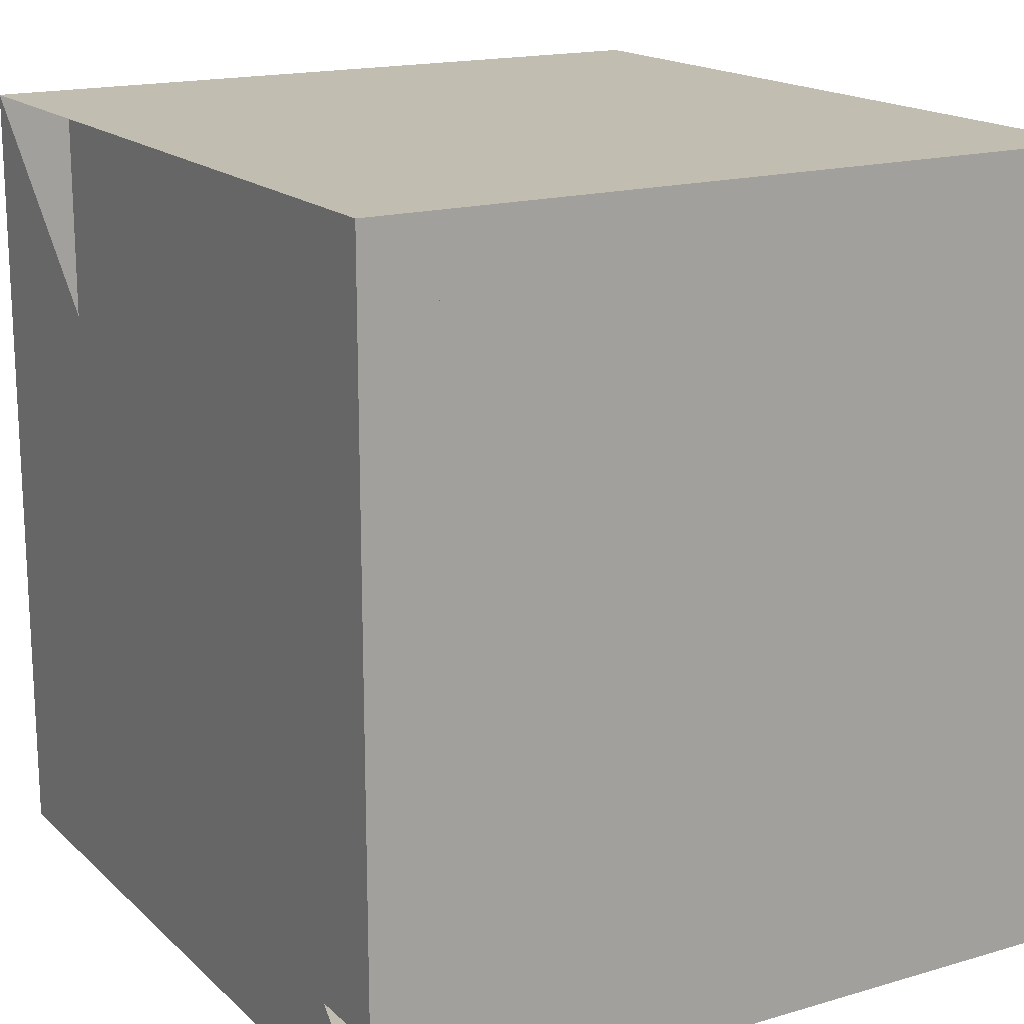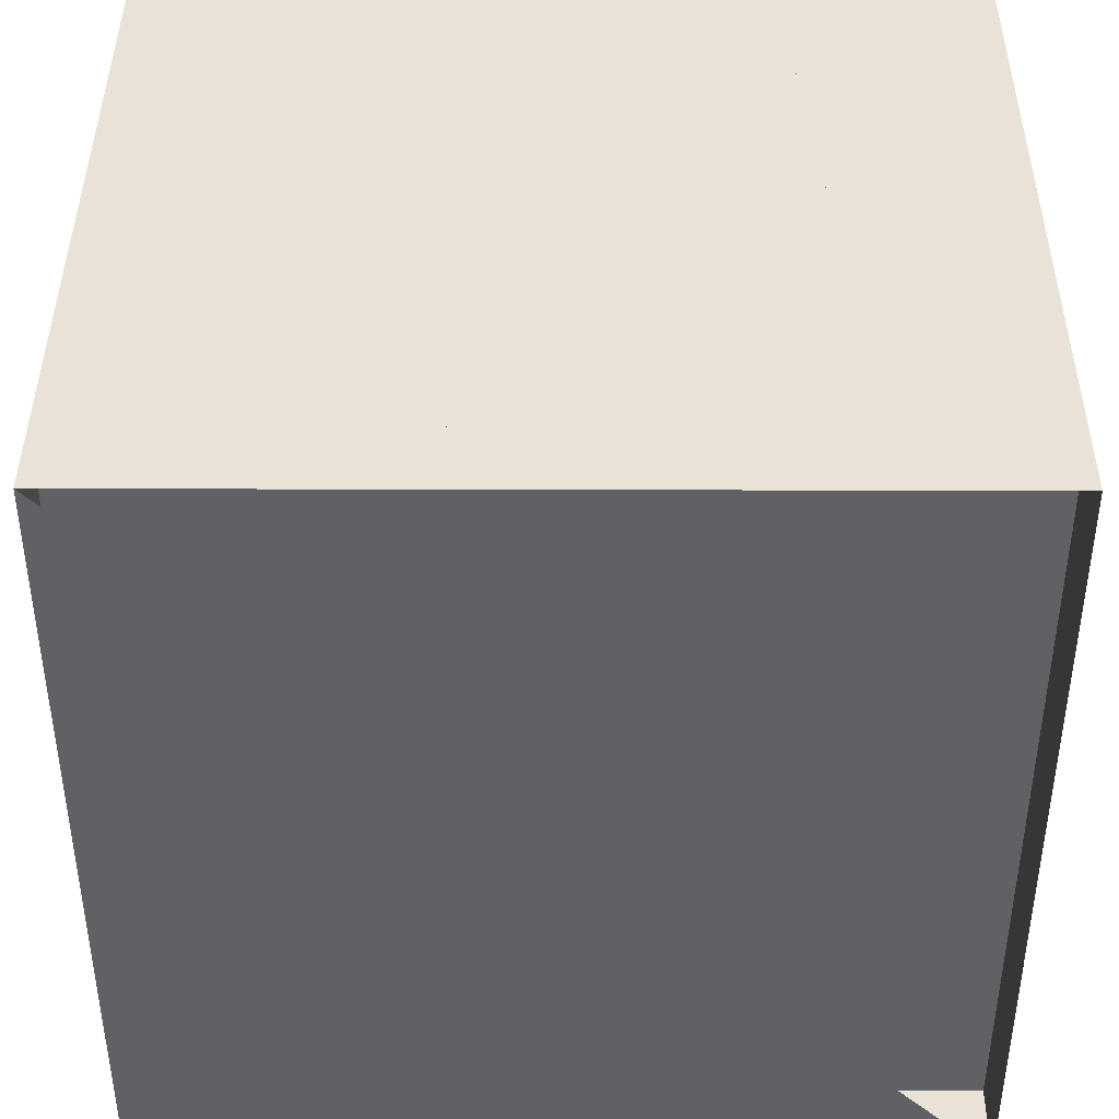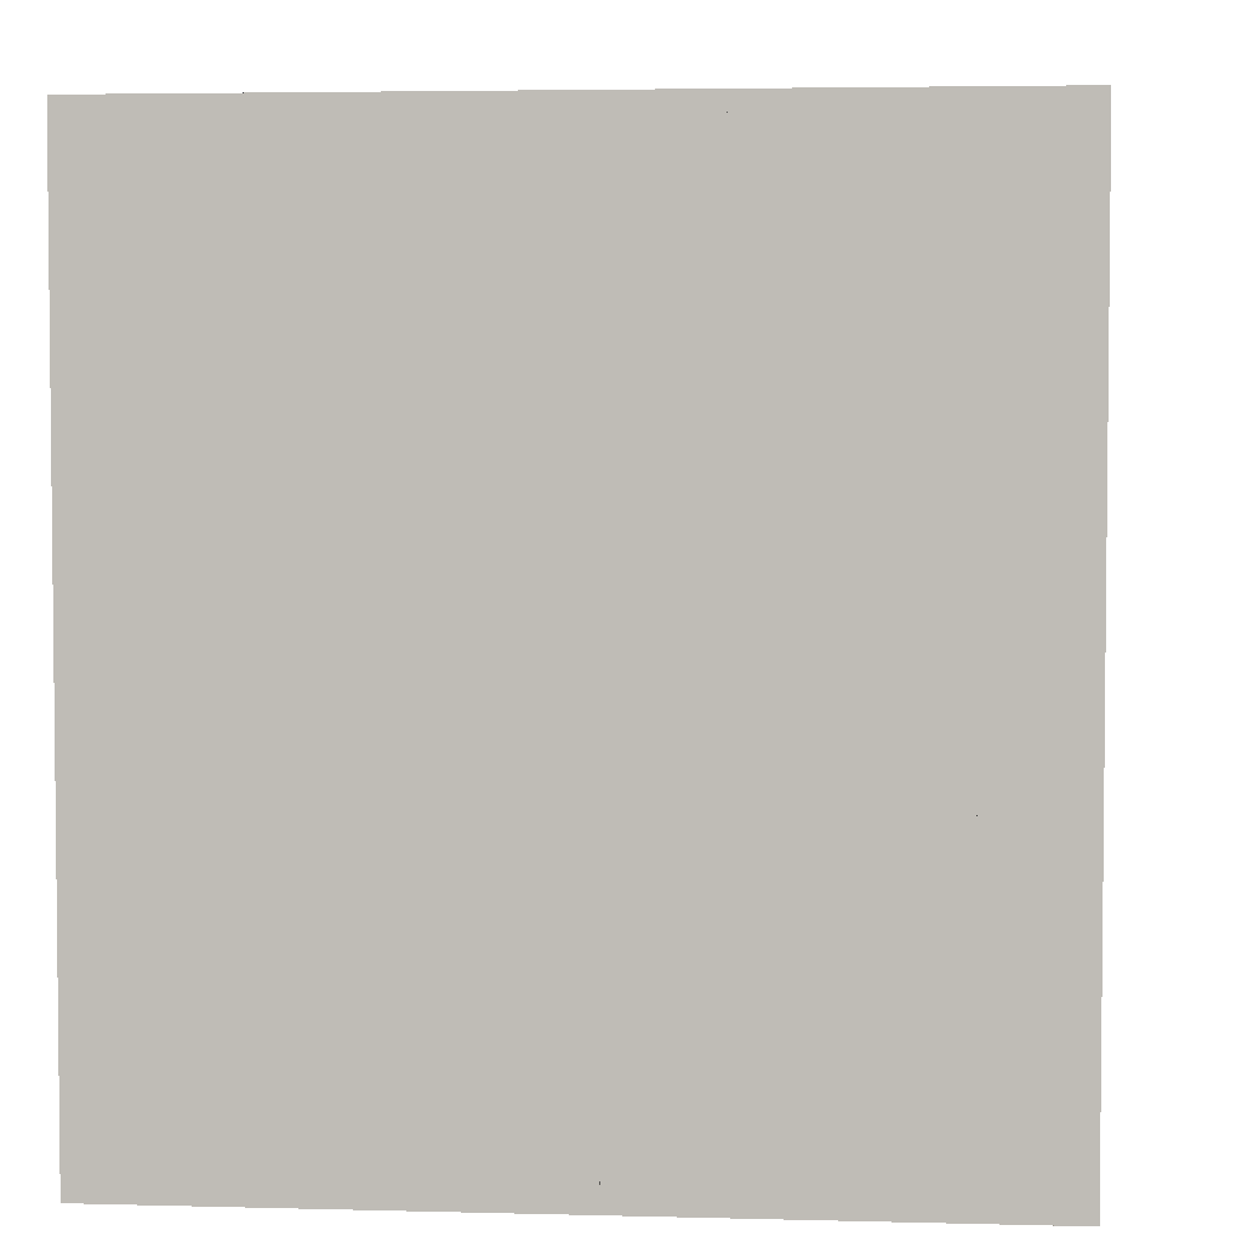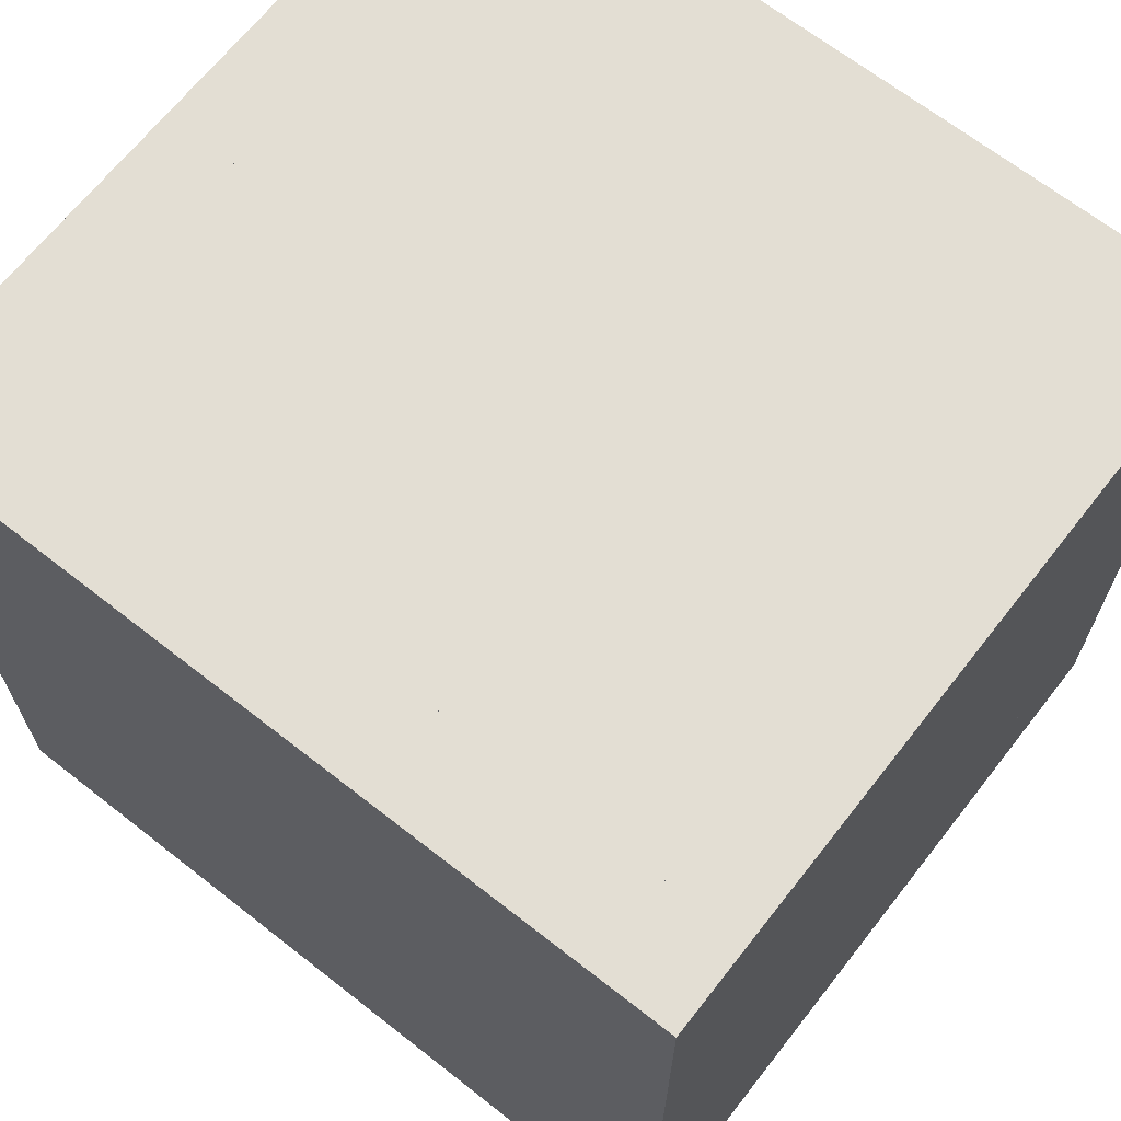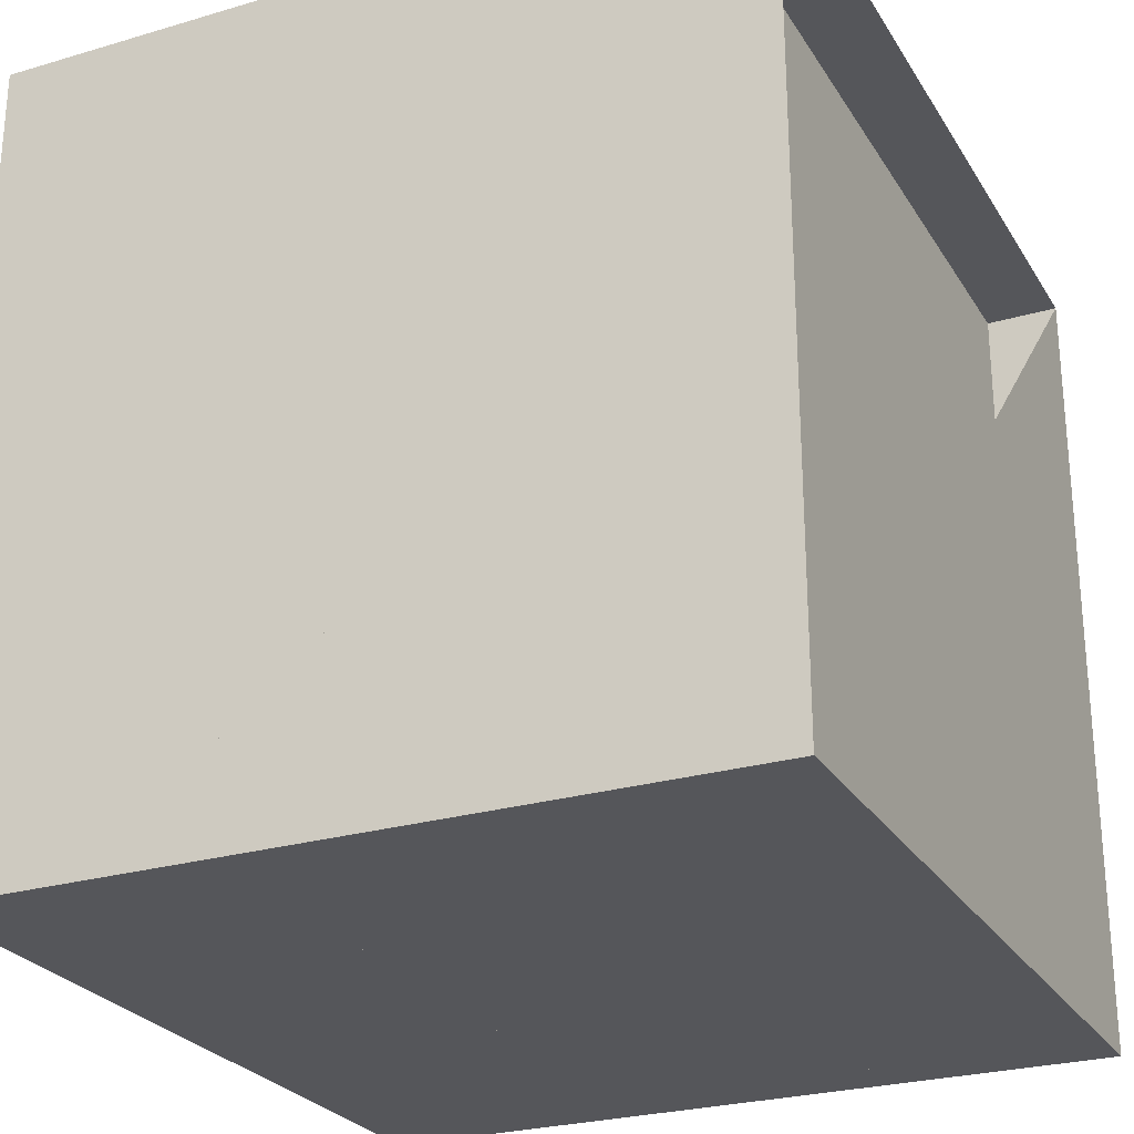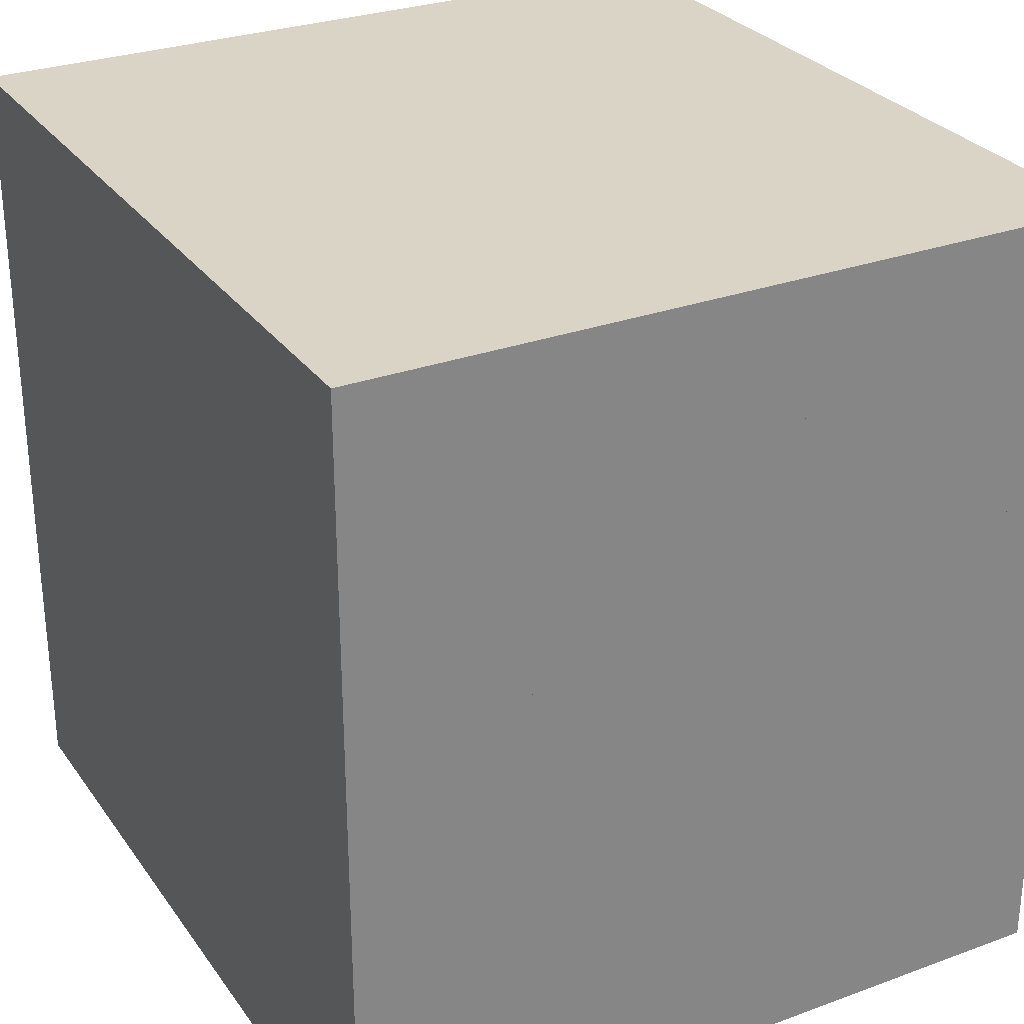
<metadata>
{"format":"obj","ext":"obj","renderer":"f3d","projection":"perspective","resolution":1024,"background":"white","views":[{"elev":17.0,"azim":-30.4,"up":"+Y"},{"elev":41.5,"azim":-89.8,"up":"+Y"},{"elev":3.9,"azim":5.0,"up":"+Y"},{"elev":67.2,"azim":128.1,"up":"+Z"},{"elev":-26.1,"azim":-155.0,"up":"+Z"},{"elev":28.9,"azim":151.4,"up":"+Y"}]}
</metadata>
<code>
v 0 -1 -1
v 0 -1 1
v 0 1 1
v 0 1 -1
v 0.1836 -1 -1
v 0.1836 -1 1
v 0.1836 1 1
v 0.1836 1 -1
v 0.3692 -1 -1
v 0.3692 -1 1
v 0.3692 1 1
v 0.3692 1 -1
v 0.5606 -1 -1
v 0.5606 -1 1
v 0.5606 1 1
v 0.5606 1 -1
v 0.7668 -1 -1
v 0.7668 -1 1
v 0.7668 1 1
v 0.7668 1 -1
v 0.9862 -1 -1
v 0.9862 -1 1
v 0.9862 1 1
v 0.9862 1 -1
v 1.21 -1 -1
v 1.21 -1 1
v 1.21 1 1
v 1.21 1 -1
v 1.432 -1 -1
v 1.432 -1 1
v 1.432 1 1
v 1.432 1 -1
v 1.653 -1 -1
v 1.653 -1 1
v 1.653 1 1
v 1.653 1 -1
v 1.874 -1 -1
v 1.874 -1 1
v 1.874 1 1
v 1.874 1 -1
f 1 2 4 5
f 5 6 7 8
f 5 6 2 1
f 6 7 3 2
f 7 8 4 3
f 8 5 1 4
f 9 10 11 12
f 9 10 6 5
f 10 11 7 6
f 11 12 8 7
f 12 9 5 8
f 13 14 15 16
f 13 14 10 9
f 14 15 11 10
f 15 16 12 11
f 16 13 9 12
f 17 18 19 20
f 17 18 14 13
f 18 19 15 14
f 19 20 16 15
f 20 17 13 16
f 21 22 23 24
f 21 22 18 17
f 22 23 19 18
f 23 24 20 19
f 24 21 17 20
f 25 26 27 28
f 25 26 22 21
f 26 27 23 22
f 27 28 24 23
f 28 25 21 24
f 29 30 31 32
f 29 30 26 25
f 30 31 27 26
f 31 32 28 27
f 32 29 25 28
f 33 34 35 36
f 33 34 30 29
f 34 35 31 30
f 35 36 32 31
f 36 33 29 32
f 37 38 39 40
f 37 38 34 33
f 38 39 35 34
f 39 40 36 35
f 40 37 33 36

</code>
